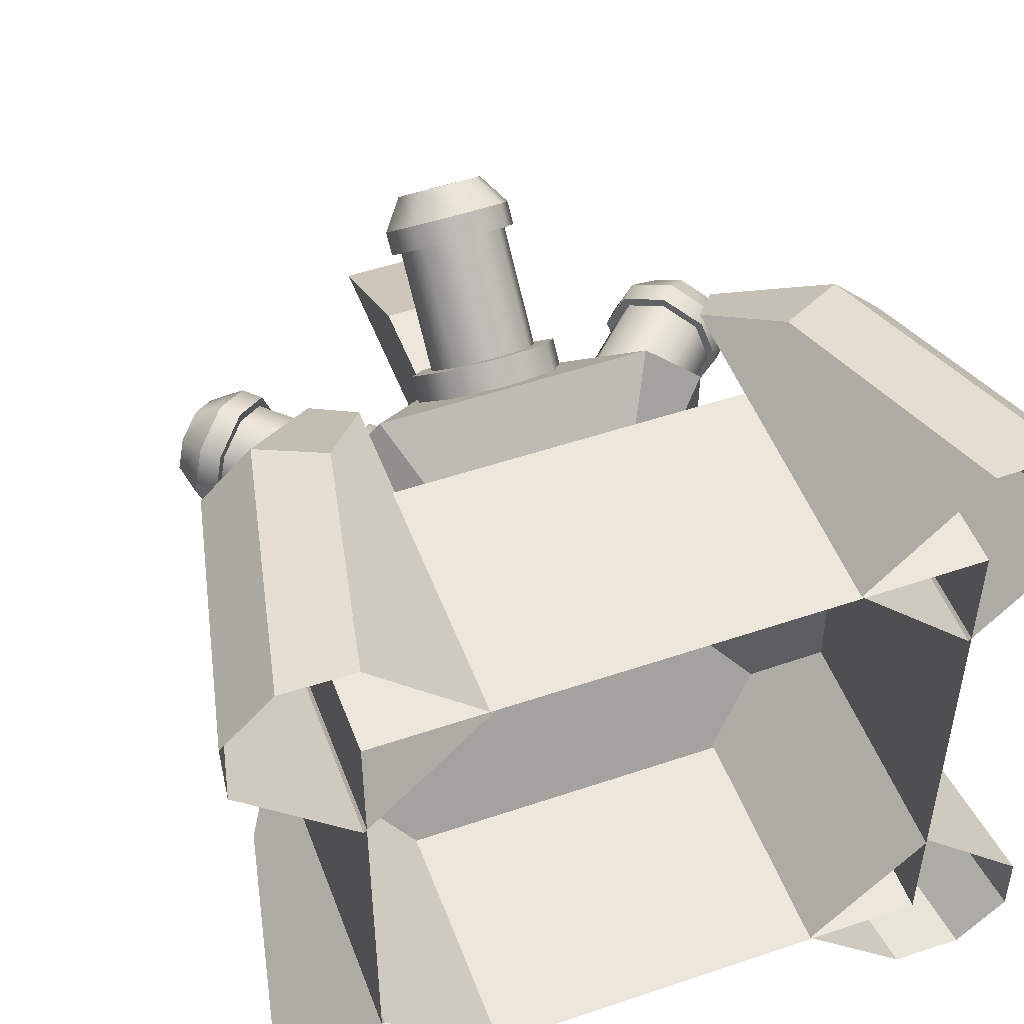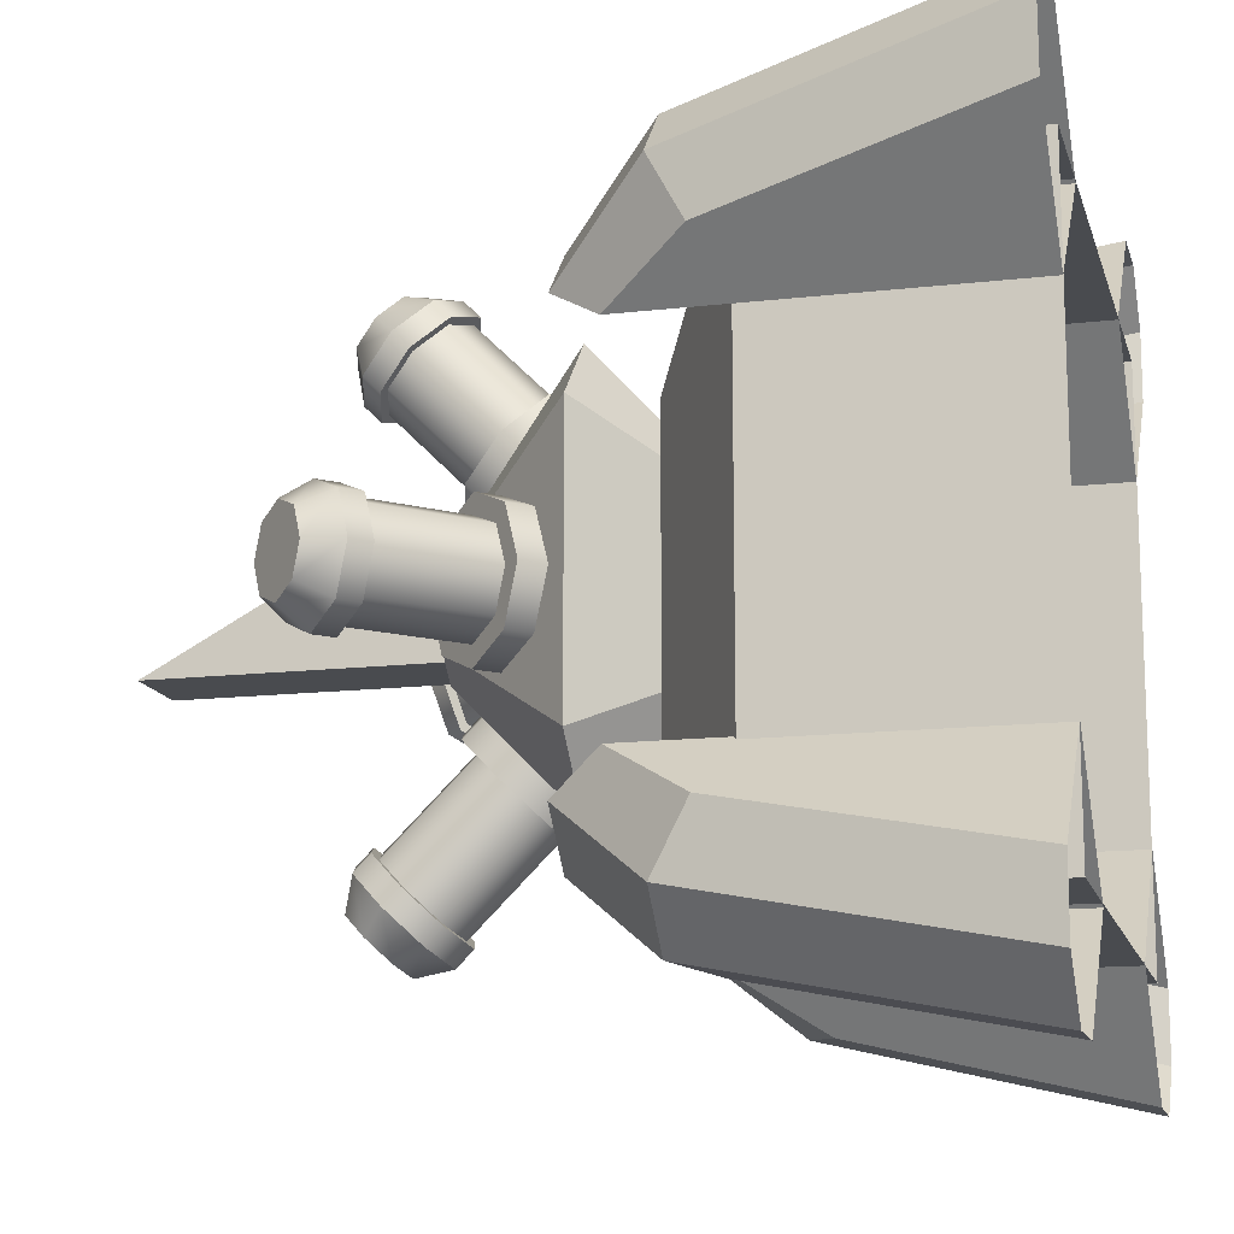
<metadata>
{"format":"obj","ext":"obj","renderer":"f3d","projection":"perspective","resolution":1024,"background":"white","views":[{"elev":50.6,"azim":-20.4,"up":"+Z"},{"elev":-14.2,"azim":-75.7,"up":"+Z"}]}
</metadata>
<code>
o Generator_Cube.004
v -0.9 0 0.8398
v -0.1273 1.706 0.06703
v -0.9 0 -0.9602
v -0.1273 1.706 -0.1875
v 0.9 0 0.8398
v 0.1273 1.706 0.06703
v 0.9 0 -0.9602
v 0.1273 1.706 -0.1875
v -0.9 0.7919 0.8398
v -0.9 0.7919 -0.9602
v 0.9 0.7919 -0.9602
v 0.9 0.7919 0.8398
v -0.45 1.076 0.3898
v -0.45 1.076 -0.5102
v 0.45 1.076 -0.5102
v 0.45 1.076 0.3898
v -0.1273 2.144 0.06703
v -0.1273 2.61 -0.1875
v 0.1273 2.61 -0.1875
v 0.1273 2.144 0.06703
v 0.4278 1.284 -0.6796
v 0.6194 1.284 -0.488
v -0.4278 1.284 -0.6796
v -0.6194 1.284 -0.488
v -0.4278 1.284 0.5592
v -0.6194 1.284 0.3675
v 0.4278 1.284 0.5592
v 0.6194 1.284 0.3675
v -0.3027 1.076 0.3411
v -0.4013 1.076 0.2425
v -0.4013 1.076 -0.3629
v -0.3027 1.076 -0.4615
v 0.4013 1.076 0.2425
v 0.3027 1.076 0.3411
v 0.3027 1.076 -0.4615
v 0.4013 1.076 -0.3629
v -0.1881 1.73 0.04929
v -0.1095 1.73 0.1279
v -0.1095 1.73 -0.2483
v -0.1881 1.73 -0.1697
v 0.1881 1.73 -0.1697
v 0.1095 1.73 -0.2483
v 0.1095 1.73 0.1279
v 0.1881 1.73 0.04929
v 0.8912 0 0.4756
v 0.5178 -0 0.849
v 0.7829 1.276 0.5839
v 0.8912 1.116 0.4756
v 1.241 0 0.8255
v 1.246 0 1.047
v 1.03 0.9725 0.8312
v 1.049 0.8661 0.6334
v 0.5178 1.116 0.849
v 0.6261 1.276 0.7407
v 1.089 0 1.204
v 0.8677 0 1.199
v 0.6756 0.8661 1.007
v 0.8734 0.9725 0.988
v 0.2362 1.665 -0.06023
v 0.6119 1.95 -0.06023
v 0.2846 1.617 0.1049
v 0.647 1.915 0.05965
v 0.4014 1.5 0.1734
v 0.7318 1.831 0.1093
v 0.5182 1.383 0.1049
v 0.8165 1.746 0.05965
v 0.5666 1.335 -0.06023
v 0.8516 1.711 -0.06023
v 0.5182 1.383 -0.2254
v 0.8165 1.746 -0.1801
v 0.4014 1.5 -0.2938
v 0.7318 1.831 -0.2298
v 0.2846 1.617 -0.2254
v 0.647 1.915 -0.1801
v 0.2996 1.729 -0.06023
v 0.3479 1.68 0.1049
v 0.4647 1.564 0.1734
v 0.5815 1.447 0.1049
v 0.6299 1.398 -0.06023
v 0.5815 1.447 -0.2254
v 0.4647 1.564 -0.2938
v 0.3479 1.68 -0.2254
v 0.3449 1.683 -0.06023
v 0.38 1.648 0.05965
v 0.4647 1.564 0.1093
v 0.5495 1.479 0.05965
v 0.5846 1.444 -0.06023
v 0.5495 1.479 -0.1801
v 0.4647 1.564 -0.2298
v 0.38 1.648 -0.1801
v 0.6321 1.93 0.08071
v 0.5908 1.971 -0.06023
v 0.7318 1.831 0.1391
v 0.8314 1.731 0.08071
v 0.8727 1.69 -0.06023
v 0.8314 1.731 -0.2012
v 0.7318 1.831 -0.2595
v 0.6321 1.93 -0.2012
v 0.6836 1.982 0.08071
v 0.6423 2.023 -0.06023
v 0.7832 1.882 0.1391
v 0.8829 1.782 0.08071
v 0.9242 1.741 -0.06023
v 0.8829 1.782 -0.2012
v 0.7832 1.882 -0.2595
v 0.6836 1.982 -0.2012
v 0.7844 2.016 0.03404
v 0.7568 2.044 -0.06023
v 0.851 1.95 0.07308
v 0.9177 1.883 0.03404
v 0.9453 1.856 -0.06023
v 0.9177 1.883 -0.1545
v 0.851 1.95 -0.1935
v 0.7844 2.016 -0.1545
v 0.5358 0 -0.9514
v 0.9092 -0 -0.578
v 0.6441 1.276 -0.8431
v 0.5358 1.116 -0.9514
v 0.8857 0 -1.301
v 1.107 0 -1.306
v 0.8915 0.9725 -1.09
v 0.6937 0.8661 -1.109
v 0.9092 1.116 -0.578
v 0.8009 1.276 -0.6863
v 1.264 0 -1.149
v 1.259 0 -0.9279
v 1.067 0.8661 -0.7359
v 1.048 0.9725 -0.9337
v 0 1.665 -0.2965
v 0 1.95 -0.6721
v 0.1652 1.617 -0.3448
v 0.1199 1.915 -0.7072
v 0.2336 1.5 -0.4616
v 0.1695 1.831 -0.792
v 0.1652 1.383 -0.5784
v 0.1199 1.746 -0.8768
v -0 1.335 -0.6268
v -0 1.711 -0.9119
v -0.1652 1.383 -0.5784
v -0.1199 1.746 -0.8768
v -0.2336 1.5 -0.4616
v -0.1695 1.831 -0.792
v -0.1652 1.617 -0.3448
v -0.1199 1.915 -0.7072
v 0 1.729 -0.3598
v 0.1652 1.68 -0.4082
v 0.2336 1.564 -0.525
v 0.1652 1.447 -0.6418
v -0 1.398 -0.6901
v -0.1652 1.447 -0.6418
v -0.2336 1.564 -0.525
v -0.1652 1.68 -0.4082
v 0 1.683 -0.4051
v 0.1199 1.648 -0.4402
v 0.1695 1.564 -0.525
v 0.1199 1.479 -0.6097
v -0 1.444 -0.6449
v -0.1199 1.479 -0.6097
v -0.1695 1.564 -0.525
v -0.1199 1.648 -0.4402
v 0.1409 1.93 -0.6923
v 0 1.971 -0.651
v 0.1993 1.831 -0.792
v 0.1409 1.731 -0.8916
v -0 1.69 -0.9329
v -0.1409 1.731 -0.8916
v -0.1993 1.831 -0.792
v -0.1409 1.93 -0.6923
v 0.1409 1.982 -0.7438
v 0 2.023 -0.7025
v 0.1993 1.882 -0.8435
v 0.1409 1.782 -0.9431
v -0 1.741 -0.9844
v -0.1409 1.782 -0.9431
v -0.1993 1.882 -0.8435
v -0.1409 1.982 -0.7438
v 0.09426 2.016 -0.8446
v 0 2.044 -0.817
v 0.1333 1.95 -0.9113
v 0.09426 1.883 -0.9779
v -0 1.856 -1.006
v -0.09426 1.883 -0.9779
v -0.1333 1.95 -0.9113
v -0.09426 2.016 -0.8446
v -0.8912 0 -0.596
v -0.5178 -0 -0.9694
v -0.7829 1.276 -0.7044
v -0.8912 1.116 -0.596
v -1.241 0 -0.9459
v -1.246 0 -1.167
v -1.03 0.9725 -0.9517
v -1.049 0.8661 -0.7539
v -0.5178 1.116 -0.9694
v -0.6261 1.276 -0.8611
v -1.089 0 -1.324
v -0.8677 0 -1.319
v -0.6756 0.8661 -1.127
v -0.8734 0.9725 -1.108
v -0.2362 1.665 -0.06023
v -0.6119 1.95 -0.06023
v -0.2846 1.617 -0.2254
v -0.647 1.915 -0.1801
v -0.4014 1.5 -0.2938
v -0.7318 1.831 -0.2298
v -0.5182 1.383 -0.2254
v -0.8165 1.746 -0.1801
v -0.5666 1.335 -0.06023
v -0.8516 1.711 -0.06023
v -0.5182 1.383 0.1049
v -0.8165 1.746 0.05965
v -0.4014 1.5 0.1734
v -0.7318 1.831 0.1093
v -0.2846 1.617 0.1049
v -0.647 1.915 0.05965
v -0.2996 1.729 -0.06023
v -0.3479 1.68 -0.2254
v -0.4647 1.564 -0.2938
v -0.5815 1.447 -0.2254
v -0.6299 1.398 -0.06023
v -0.5815 1.447 0.1049
v -0.4647 1.564 0.1734
v -0.3479 1.68 0.1049
v -0.3449 1.683 -0.06023
v -0.38 1.648 -0.1801
v -0.4647 1.564 -0.2298
v -0.5495 1.479 -0.1801
v -0.5846 1.444 -0.06023
v -0.5495 1.479 0.05965
v -0.4647 1.564 0.1093
v -0.38 1.648 0.05965
v -0.6321 1.93 -0.2012
v -0.5908 1.971 -0.06023
v -0.7318 1.831 -0.2595
v -0.8314 1.731 -0.2012
v -0.8727 1.69 -0.06023
v -0.8314 1.731 0.08071
v -0.7318 1.831 0.1391
v -0.6321 1.93 0.08071
v -0.6836 1.982 -0.2012
v -0.6423 2.023 -0.06023
v -0.7832 1.882 -0.2595
v -0.8829 1.782 -0.2012
v -0.9242 1.741 -0.06023
v -0.8829 1.782 0.08071
v -0.7832 1.882 0.1391
v -0.6836 1.982 0.08071
v -0.7844 2.016 -0.1545
v -0.7568 2.044 -0.06023
v -0.851 1.95 -0.1935
v -0.9177 1.883 -0.1545
v -0.9453 1.856 -0.06023
v -0.9177 1.883 0.03404
v -0.851 1.95 0.07308
v -0.7844 2.016 0.03404
v -0.5358 0 0.831
v -0.9092 -0 0.4576
v -0.6441 1.276 0.7226
v -0.5358 1.116 0.831
v -0.8857 0 1.181
v -1.107 0 1.186
v -0.8915 0.9725 0.97
v -0.6937 0.8661 0.9888
v -0.9092 1.116 0.4576
v -0.8009 1.276 0.5659
v -1.264 0 1.029
v -1.259 0 0.8074
v -1.067 0.8661 0.6154
v -1.048 0.9725 0.8132
v -0 1.665 0.176
v -0 1.95 0.5516
v -0.1652 1.617 0.2244
v -0.1199 1.915 0.5868
v -0.2336 1.5 0.3412
v -0.1695 1.831 0.6715
v -0.1652 1.383 0.458
v -0.1199 1.746 0.7563
v -0 1.335 0.5064
v -0 1.711 0.7914
v 0.1652 1.383 0.458
v 0.1199 1.746 0.7563
v 0.2336 1.5 0.3412
v 0.1695 1.831 0.6715
v 0.1652 1.617 0.2244
v 0.1199 1.915 0.5868
v -0 1.729 0.2393
v -0.1652 1.68 0.2877
v -0.2336 1.564 0.4045
v -0.1652 1.447 0.5213
v -0 1.398 0.5697
v 0.1652 1.447 0.5213
v 0.2336 1.564 0.4045
v 0.1652 1.68 0.2877
v -0 1.683 0.2846
v -0.1199 1.648 0.3197
v -0.1695 1.564 0.4045
v -0.1199 1.479 0.4893
v -0 1.444 0.5244
v 0.1199 1.479 0.4893
v 0.1695 1.564 0.4045
v 0.1199 1.648 0.3197
v -0.1409 1.93 0.5719
v -0 1.971 0.5306
v -0.1993 1.831 0.6715
v -0.1409 1.731 0.7712
v -0 1.69 0.8125
v 0.1409 1.731 0.7712
v 0.1993 1.831 0.6715
v 0.1409 1.93 0.5719
v -0.1409 1.982 0.6234
v -0 2.023 0.5821
v -0.1993 1.882 0.723
v -0.1409 1.782 0.8227
v -0 1.741 0.864
v 0.1409 1.782 0.8227
v 0.1993 1.882 0.723
v 0.1409 1.982 0.6234
v -0.09426 2.016 0.7242
v -0 2.044 0.6965
v -0.1333 1.95 0.7908
v -0.09426 1.883 0.8575
v -0 1.856 0.8851
v 0.09426 1.883 0.8575
v 0.1333 1.95 0.7908
v 0.09426 2.016 0.7242
v 0.647 1.915 0.05965
v 0.6119 1.95 -0.06023
v 0.7318 1.831 0.1093
v 0.8165 1.746 0.05965
v 0.8516 1.711 -0.06023
v 0.8165 1.746 -0.1801
v 0.7318 1.831 -0.2298
v 0.647 1.915 -0.1801
v 0.3479 1.68 -0.2254
v 0.2996 1.729 -0.06023
v 0.4647 1.564 -0.2938
v 0.5815 1.447 -0.2254
v 0.6299 1.398 -0.06023
v 0.5815 1.447 0.1049
v 0.4647 1.564 0.1734
v 0.3479 1.68 0.1049
v 0.38 1.648 -0.1801
v 0.3449 1.683 -0.06023
v 0.4647 1.564 -0.2298
v 0.5495 1.479 -0.1801
v 0.5846 1.444 -0.06023
v 0.5495 1.479 0.05965
v 0.4647 1.564 0.1093
v 0.38 1.648 0.05965
v 0.6321 1.93 0.08071
v 0.5908 1.971 -0.06023
v 0.7318 1.831 0.1391
v 0.8314 1.731 0.08071
v 0.8727 1.69 -0.06023
v 0.8314 1.731 -0.2012
v 0.7318 1.831 -0.2595
v 0.6321 1.93 -0.2012
v 0.6836 1.982 0.08071
v 0.6423 2.023 -0.06023
v 0.7832 1.882 0.1391
v 0.8829 1.782 0.08071
v 0.9242 1.741 -0.06023
v 0.8829 1.782 -0.2012
v 0.7832 1.882 -0.2595
v 0.6836 1.982 -0.2012
v 0.7844 2.016 0.03404
v 0.7568 2.044 -0.06023
v 0.851 1.95 0.07308
v 0.9177 1.883 0.03404
v 0.9453 1.856 -0.06023
v 0.9177 1.883 -0.1545
v 0.851 1.95 -0.1935
v 0.7844 2.016 -0.1545
v 0.1199 1.915 -0.7072
v 0 1.95 -0.6721
v 0.1695 1.831 -0.792
v 0.1199 1.746 -0.8768
v -0 1.711 -0.9119
v -0.1199 1.746 -0.8768
v -0.1695 1.831 -0.792
v -0.1199 1.915 -0.7072
v -0.1652 1.68 -0.4082
v 0 1.729 -0.3598
v -0.2336 1.564 -0.525
v -0.1652 1.447 -0.6418
v -0 1.398 -0.6901
v 0.1652 1.447 -0.6418
v 0.2336 1.564 -0.525
v 0.1652 1.68 -0.4082
v -0.1199 1.648 -0.4402
v 0 1.683 -0.4051
v -0.1695 1.564 -0.525
v -0.1199 1.479 -0.6097
v -0 1.444 -0.6449
v 0.1199 1.479 -0.6097
v 0.1695 1.564 -0.525
v 0.1199 1.648 -0.4402
v 0.1409 1.93 -0.6923
v 0 1.971 -0.651
v 0.1993 1.831 -0.792
v 0.1409 1.731 -0.8916
v -0 1.69 -0.9329
v -0.1409 1.731 -0.8916
v -0.1993 1.831 -0.792
v -0.1409 1.93 -0.6923
v 0.1409 1.982 -0.7438
v 0 2.023 -0.7025
v 0.1993 1.882 -0.8435
v 0.1409 1.782 -0.9431
v -0 1.741 -0.9844
v -0.1409 1.782 -0.9431
v -0.1993 1.882 -0.8435
v -0.1409 1.982 -0.7438
v 0.09426 2.016 -0.8446
v 0 2.044 -0.817
v 0.1333 1.95 -0.9113
v 0.09426 1.883 -0.9779
v -0 1.856 -1.006
v -0.09426 1.883 -0.9779
v -0.1333 1.95 -0.9113
v -0.09426 2.016 -0.8446
v -0.647 1.915 -0.1801
v -0.6119 1.95 -0.06023
v -0.7318 1.831 -0.2298
v -0.8165 1.746 -0.1801
v -0.8516 1.711 -0.06023
v -0.8165 1.746 0.05965
v -0.7318 1.831 0.1093
v -0.647 1.915 0.05965
v -0.3479 1.68 0.1049
v -0.2996 1.729 -0.06023
v -0.4647 1.564 0.1734
v -0.5815 1.447 0.1049
v -0.6299 1.398 -0.06023
v -0.5815 1.447 -0.2254
v -0.4647 1.564 -0.2938
v -0.3479 1.68 -0.2254
v -0.38 1.648 0.05965
v -0.3449 1.683 -0.06023
v -0.4647 1.564 0.1093
v -0.5495 1.479 0.05965
v -0.5846 1.444 -0.06023
v -0.5495 1.479 -0.1801
v -0.4647 1.564 -0.2298
v -0.38 1.648 -0.1801
v -0.6321 1.93 -0.2012
v -0.5908 1.971 -0.06023
v -0.7318 1.831 -0.2595
v -0.8314 1.731 -0.2012
v -0.8727 1.69 -0.06023
v -0.8314 1.731 0.08071
v -0.7318 1.831 0.1391
v -0.6321 1.93 0.08071
v -0.6836 1.982 -0.2012
v -0.6423 2.023 -0.06023
v -0.7832 1.882 -0.2595
v -0.8829 1.782 -0.2012
v -0.9242 1.741 -0.06023
v -0.8829 1.782 0.08071
v -0.7832 1.882 0.1391
v -0.6836 1.982 0.08071
v -0.7844 2.016 -0.1545
v -0.7568 2.044 -0.06023
v -0.851 1.95 -0.1935
v -0.9177 1.883 -0.1545
v -0.9453 1.856 -0.06023
v -0.9177 1.883 0.03404
v -0.851 1.95 0.07308
v -0.7844 2.016 0.03404
v -0.1199 1.915 0.5868
v -0 1.95 0.5516
v -0.1695 1.831 0.6715
v -0.1199 1.746 0.7563
v -0 1.711 0.7914
v 0.1199 1.746 0.7563
v 0.1695 1.831 0.6715
v 0.1199 1.915 0.5868
v 0.1652 1.68 0.2877
v -0 1.729 0.2393
v 0.2336 1.564 0.4045
v 0.1652 1.447 0.5213
v -0 1.398 0.5697
v -0.1652 1.447 0.5213
v -0.2336 1.564 0.4045
v -0.1652 1.68 0.2877
v 0.1199 1.648 0.3197
v -0 1.683 0.2846
v 0.1695 1.564 0.4045
v 0.1199 1.479 0.4893
v -0 1.444 0.5244
v -0.1199 1.479 0.4893
v -0.1695 1.564 0.4045
v -0.1199 1.648 0.3197
v -0.1409 1.93 0.5719
v -0 1.971 0.5306
v -0.1993 1.831 0.6715
v -0.1409 1.731 0.7712
v -0 1.69 0.8125
v 0.1409 1.731 0.7712
v 0.1993 1.831 0.6715
v 0.1409 1.93 0.5719
v -0.1409 1.982 0.6234
v -0 2.023 0.5821
v -0.1993 1.882 0.723
v -0.1409 1.782 0.8227
v -0 1.741 0.864
v 0.1409 1.782 0.8227
v 0.1993 1.882 0.723
v 0.1409 1.982 0.6234
v -0.09426 2.016 0.7242
v -0 2.044 0.6965
v -0.1333 1.95 0.7908
v -0.09426 1.883 0.8575
v -0 1.856 0.8851
v 0.09426 1.883 0.8575
v 0.1333 1.95 0.7908
v 0.09426 2.016 0.7242
f 7 11 12 5
f 3 10 11 7
f 1 9 10 3
f 5 12 9 1
f 6 8 19 20
f 13 14 10 9
f 14 15 11 10
f 15 16 12 11
f 16 13 9 12
f 13 16 15 14
f 19 18 17 20
f 4 2 17 18
f 2 6 20 17
f 8 4 18 19
f 25 27 43 38
f 31 30 26 24
f 21 23 39 42
f 28 22 41 44
f 37 38 43 44 41 42 39 40
f 28 44 43 27
f 26 30 29 25
f 24 40 39 23
f 22 36 35 21
f 24 26 37 40
f 41 22 21 42
f 31 24 23 32
f 37 26 25 38
f 33 28 27 34
f 33 36 22 28
f 35 32 23 21
f 29 34 27 25
f 58 51 47 54
f 56 57 53 46
f 45 48 52 49
f 50 51 58 55
f 47 51 52 48
f 51 50 49 52
f 57 56 55 58
f 58 54 53 57
f 46 53 54 47 48 45
f 128 121 117 124
f 126 127 123 116
f 115 118 122 119
f 120 121 128 125
f 117 121 122 118
f 121 120 119 122
f 127 126 125 128
f 128 124 123 127
f 116 123 124 117 118 115
f 198 191 187 194
f 196 197 193 186
f 185 188 192 189
f 190 191 198 195
f 187 191 192 188
f 191 190 189 192
f 197 196 195 198
f 198 194 193 197
f 186 193 194 187 188 185
f 268 261 257 264
f 266 267 263 256
f 255 258 262 259
f 260 261 268 265
f 257 261 262 258
f 261 260 259 262
f 267 266 265 268
f 268 264 263 267
f 256 263 264 257 258 255
f 60 92 356 74
f 73 59 334 333
f 71 73 333 335
f 69 71 335 336
f 67 69 336 337
f 65 67 337 338
f 63 65 338 339
f 61 63 339 340
f 59 61 340 334
f 82 75 83 341
f 81 82 341 343
f 80 81 343 344
f 79 80 344 345
f 78 79 345 346
f 77 78 346 347
f 76 77 347 348
f 75 76 348 83
f 349 357 358 350
f 62 91 92 60
f 66 352 351 64
f 72 355 354 70
f 68 353 352 66
f 74 356 355 72
f 64 351 91 62
f 70 354 353 68
f 364 372 113 105
f 350 358 106 98
f 97 363 362 96
f 95 361 360 94
f 93 359 357 349
f 98 106 363 97
f 96 362 361 95
f 94 360 359 93
f 365 367 368 369 370 371 114 366
f 104 112 111 103
f 102 110 109 101
f 99 107 108 100
f 100 108 372 364
f 105 113 112 104
f 103 111 110 102
f 101 109 107 99
f 130 162 404 144
f 143 129 382 381
f 141 143 381 383
f 139 141 383 384
f 137 139 384 385
f 135 137 385 386
f 133 135 386 387
f 131 133 387 388
f 129 131 388 382
f 152 145 153 389
f 151 152 389 391
f 150 151 391 392
f 149 150 392 393
f 148 149 393 394
f 147 148 394 395
f 146 147 395 396
f 145 146 396 153
f 397 405 406 398
f 132 161 162 130
f 136 400 399 134
f 142 403 402 140
f 138 401 400 136
f 144 404 403 142
f 134 399 161 132
f 140 402 401 138
f 412 420 183 175
f 398 406 176 168
f 167 411 410 166
f 165 409 408 164
f 163 407 405 397
f 168 176 411 167
f 166 410 409 165
f 164 408 407 163
f 413 415 416 417 418 419 184 414
f 174 182 181 173
f 172 180 179 171
f 169 177 178 170
f 170 178 420 412
f 175 183 182 174
f 173 181 180 172
f 171 179 177 169
f 200 232 452 214
f 213 199 430 429
f 211 213 429 431
f 209 211 431 432
f 207 209 432 433
f 205 207 433 434
f 203 205 434 435
f 201 203 435 436
f 199 201 436 430
f 222 215 223 437
f 221 222 437 439
f 220 221 439 440
f 219 220 440 441
f 218 219 441 442
f 217 218 442 443
f 216 217 443 444
f 215 216 444 223
f 445 453 454 446
f 202 231 232 200
f 206 448 447 204
f 212 451 450 210
f 208 449 448 206
f 214 452 451 212
f 204 447 231 202
f 210 450 449 208
f 460 468 253 245
f 446 454 246 238
f 237 459 458 236
f 235 457 456 234
f 233 455 453 445
f 238 246 459 237
f 236 458 457 235
f 234 456 455 233
f 461 463 464 465 466 467 254 462
f 244 252 251 243
f 242 250 249 241
f 239 247 248 240
f 240 248 468 460
f 245 253 252 244
f 243 251 250 242
f 241 249 247 239
f 270 302 500 284
f 283 269 478 477
f 281 283 477 479
f 279 281 479 480
f 277 279 480 481
f 275 277 481 482
f 273 275 482 483
f 271 273 483 484
f 269 271 484 478
f 292 285 293 485
f 291 292 485 487
f 290 291 487 488
f 289 290 488 489
f 288 289 489 490
f 287 288 490 491
f 286 287 491 492
f 285 286 492 293
f 493 501 502 494
f 272 301 302 270
f 276 496 495 274
f 282 499 498 280
f 278 497 496 276
f 284 500 499 282
f 274 495 301 272
f 280 498 497 278
f 508 516 323 315
f 494 502 316 308
f 307 507 506 306
f 305 505 504 304
f 303 503 501 493
f 308 316 507 307
f 306 506 505 305
f 304 504 503 303
f 509 511 512 513 514 515 324 510
f 314 322 321 313
f 312 320 319 311
f 309 317 318 310
f 310 318 516 508
f 315 323 322 314
f 313 321 320 312
f 311 319 317 309
f 342 84 325 326
f 84 85 327 325
f 85 86 328 327
f 86 87 329 328
f 87 88 330 329
f 88 89 331 330
f 89 90 332 331
f 90 342 326 332
f 390 154 373 374
f 154 155 375 373
f 155 156 376 375
f 156 157 377 376
f 157 158 378 377
f 158 159 379 378
f 159 160 380 379
f 160 390 374 380
f 438 224 421 422
f 224 225 423 421
f 225 226 424 423
f 226 227 425 424
f 227 228 426 425
f 228 229 427 426
f 229 230 428 427
f 230 438 422 428
f 486 294 469 470
f 294 295 471 469
f 295 296 472 471
f 296 297 473 472
f 297 298 474 473
f 298 299 475 474
f 299 300 476 475
f 300 486 470 476

</code>
